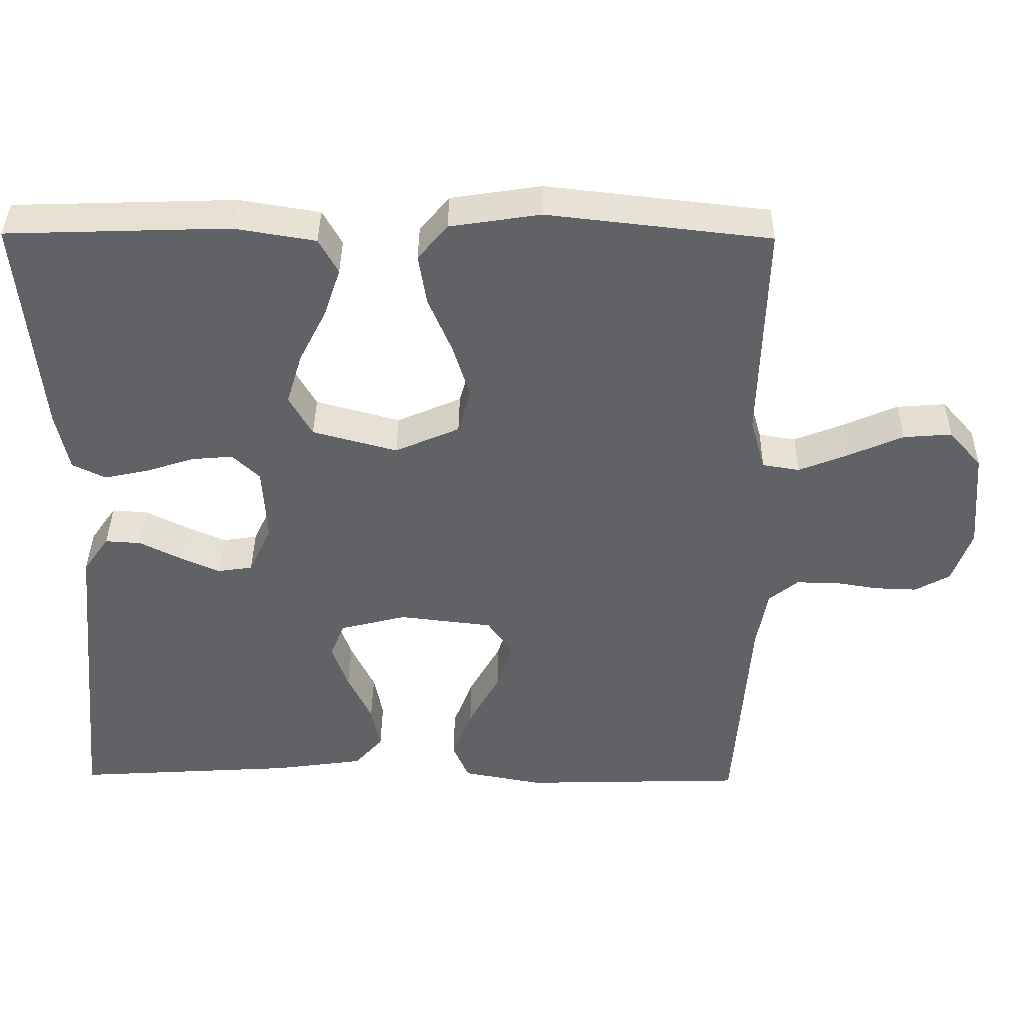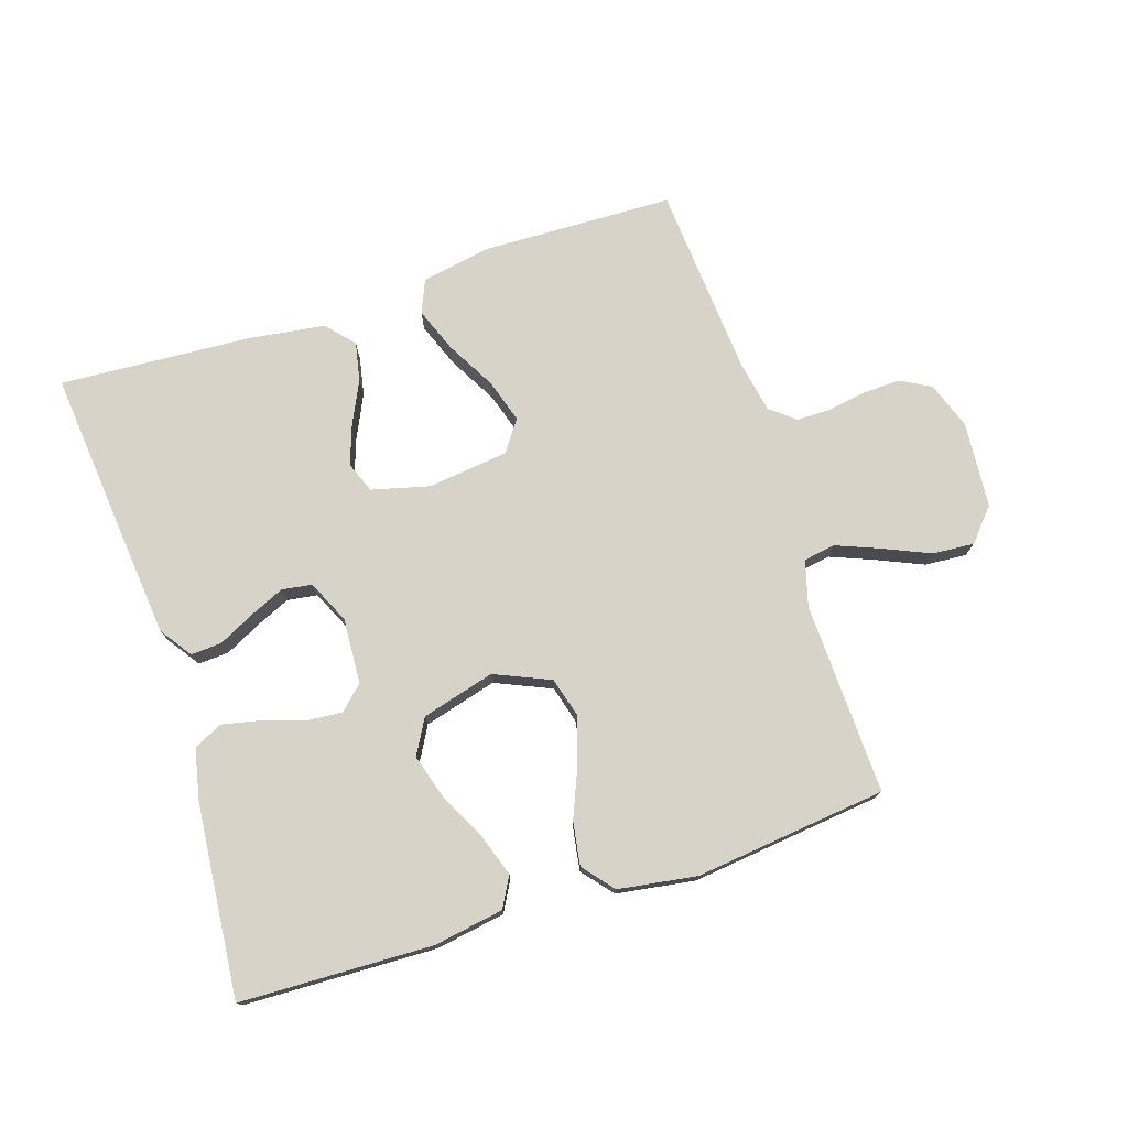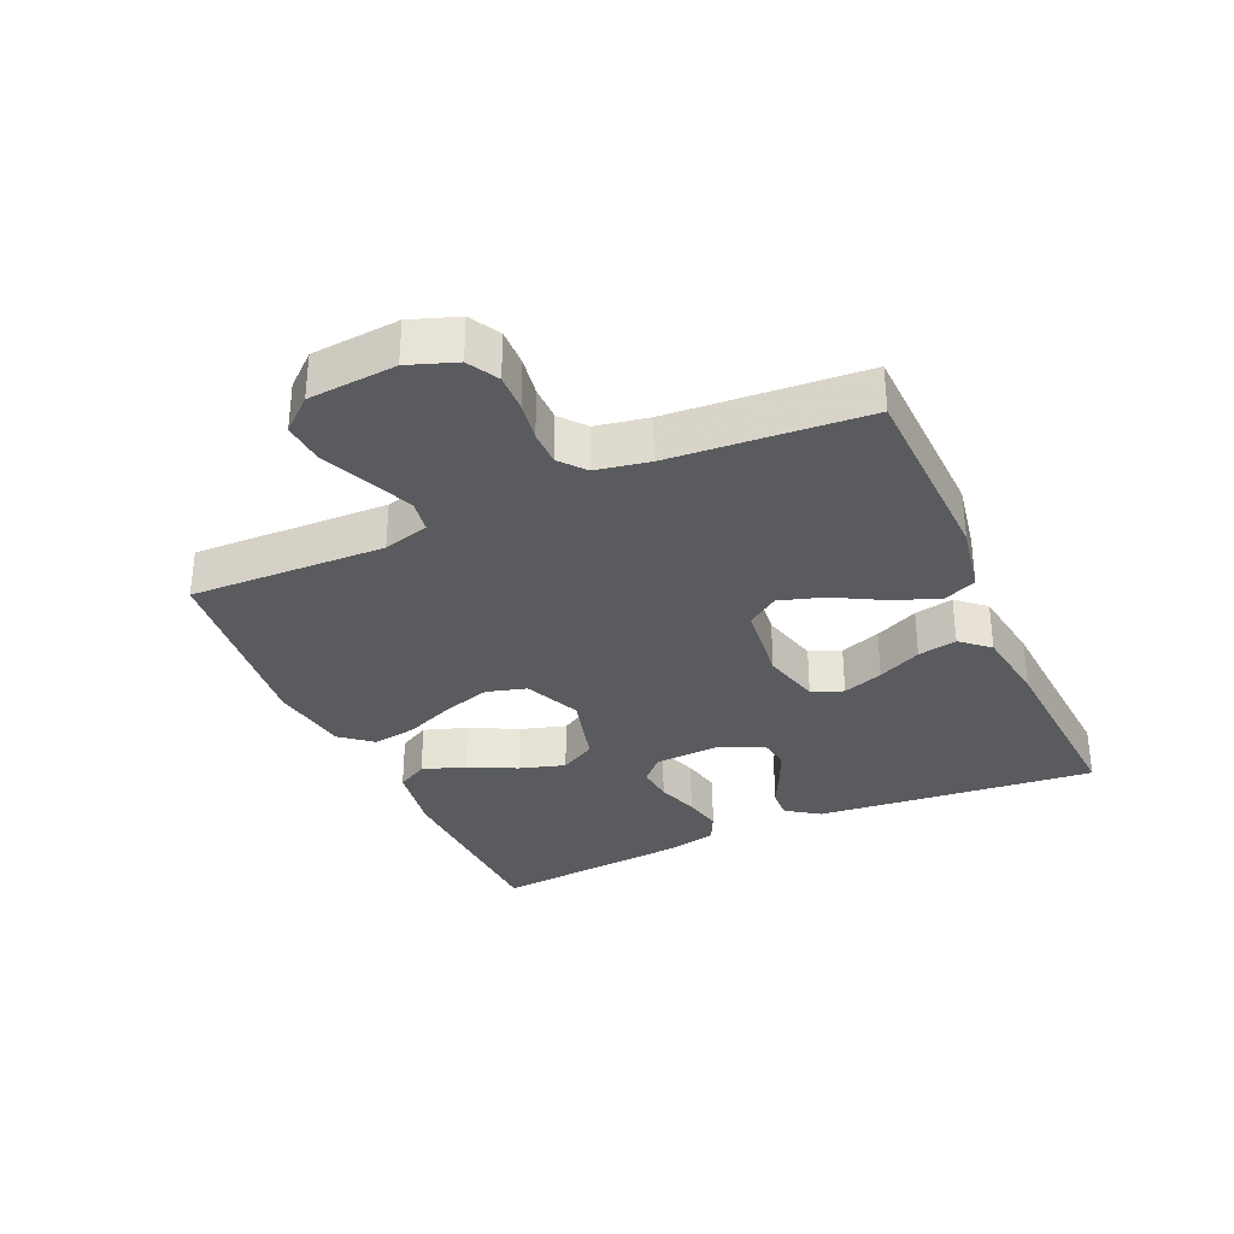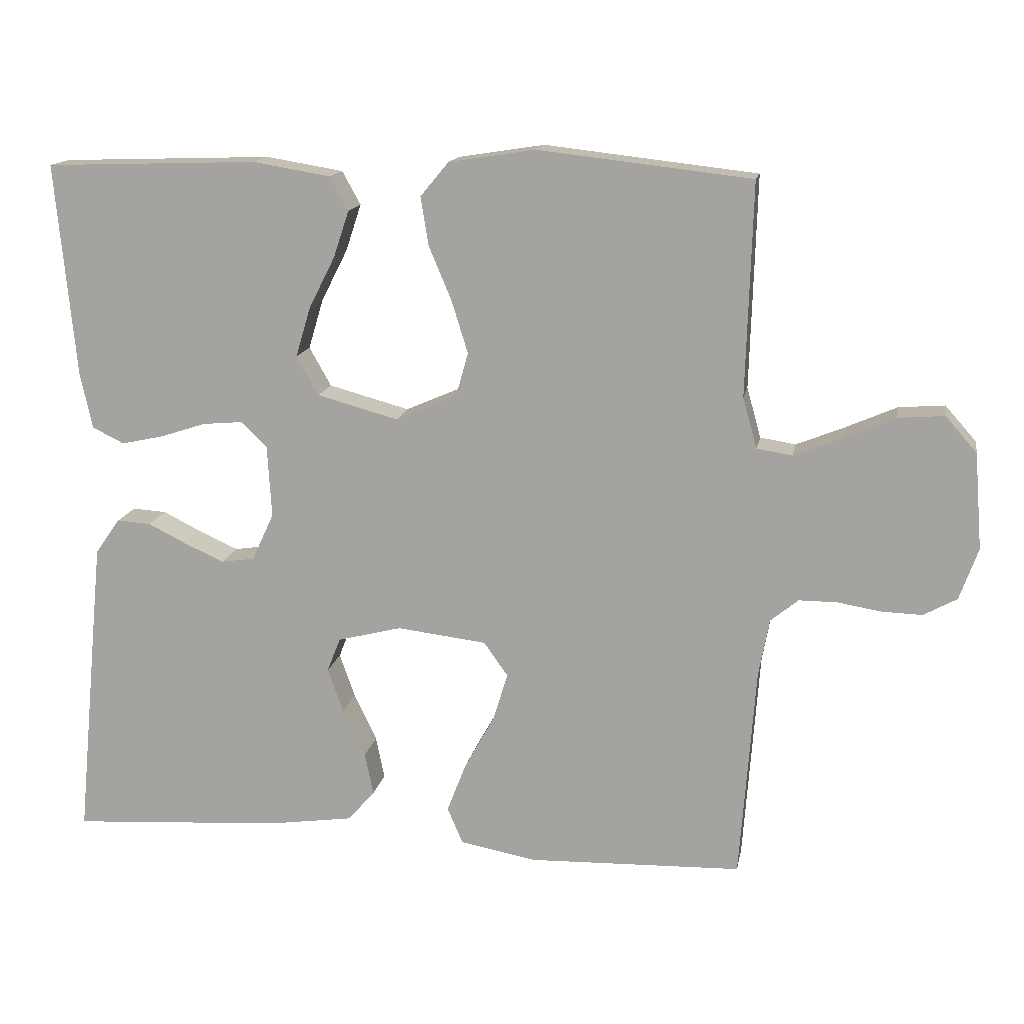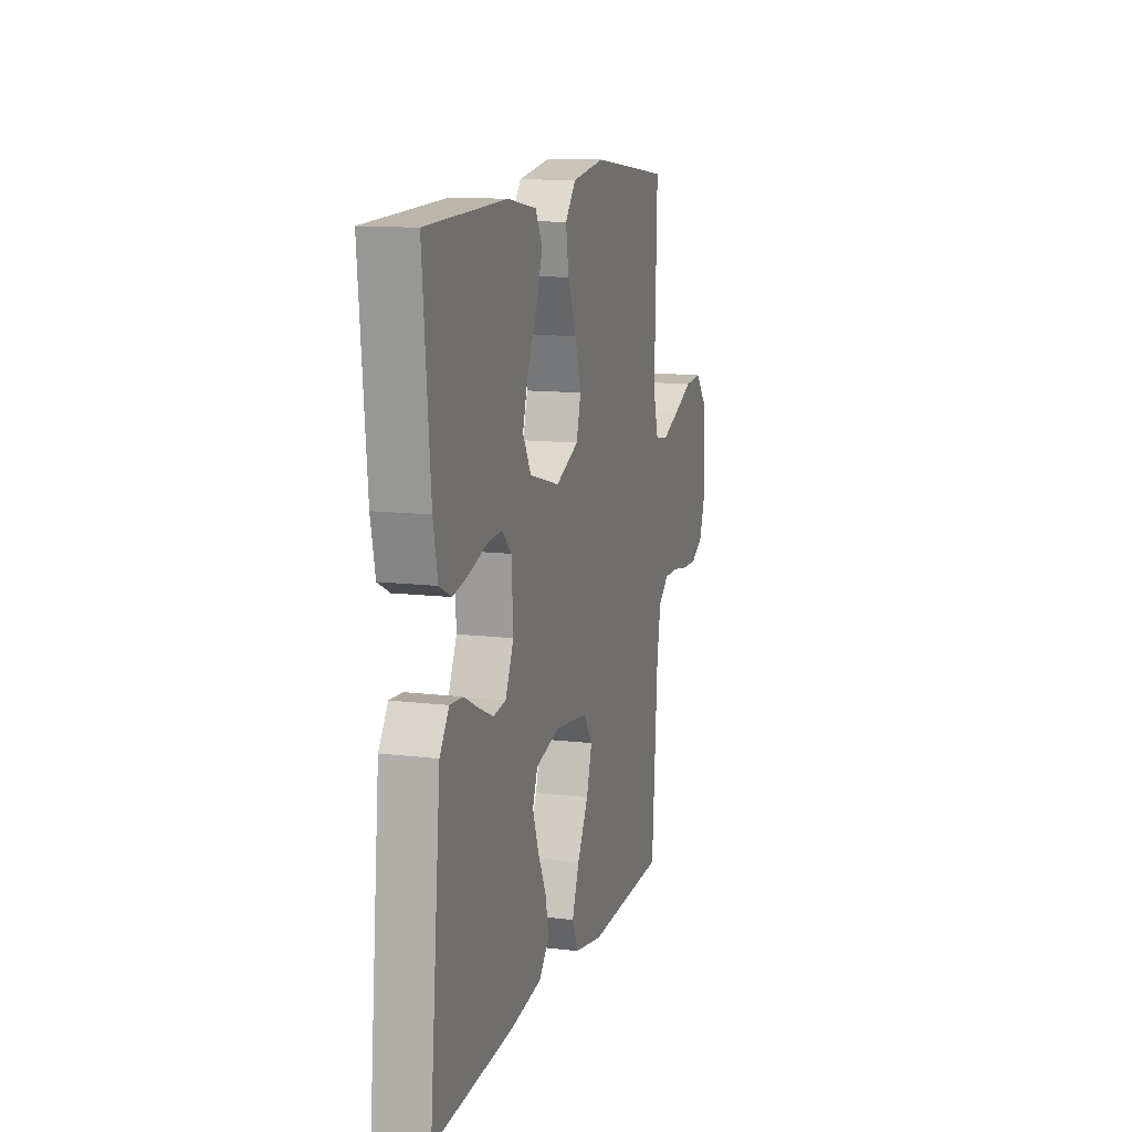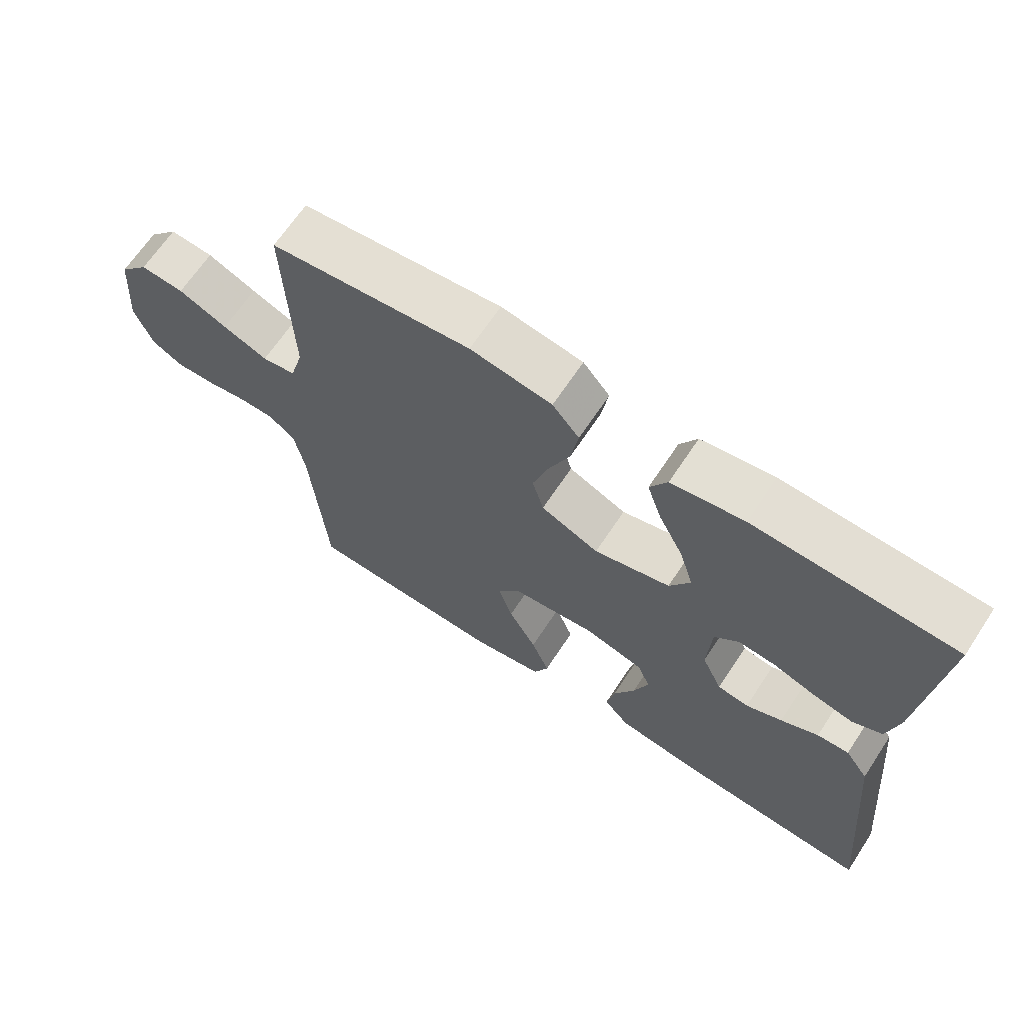
<metadata>
{"format":"obj","ext":"obj","renderer":"f3d","projection":"perspective","resolution":1024,"background":"white","views":[{"elev":39.3,"azim":0.7,"up":"+Z"},{"elev":75.8,"azim":-18.0,"up":"+Y"},{"elev":-32.6,"azim":114.1,"up":"+Y"},{"elev":14.7,"azim":10.4,"up":"+Z"},{"elev":12.1,"azim":-74.1,"up":"+Z"},{"elev":66.6,"azim":-146.5,"up":"+Z"}]}
</metadata>
<code>
v -0.5 0.07 -0.5
v -0.471 0.07 -0.2
v -0.458 0.07 -0.069
v -0.423 0.07 -0.019
v -0.375 0.07 -0.022
v -0.319 0.07 -0.05
v -0.265 0.07 -0.074
v -0.218 0.07 -0.067
v -0.187 0.07 0
v -0.193 0.07 0.102
v -0.23 0.07 0.137
v -0.286 0.07 0.132
v -0.35 0.07 0.111
v -0.41 0.07 0.098
v -0.455 0.07 0.12
v -0.472 0.07 0.2
v -0.5 0.07 0.5
v -0.2 0.07 0.51
v -0.091 0.07 0.492
v -0.065 0.07 0.445
v -0.087 0.07 0.379
v -0.124 0.07 0.306
v -0.145 0.07 0.236
v -0.114 0.07 0.181
v 0 0.07 0.15
v 0.087 0.07 0.188
v 0.104 0.07 0.249
v 0.081 0.07 0.323
v 0.049 0.07 0.399
v 0.038 0.07 0.467
v 0.078 0.07 0.515
v 0.2 0.07 0.534
v 0.5 0.07 0.5
v 0.491 0.07 0.2
v 0.511 0.07 0.129
v 0.561 0.07 0.121
v 0.628 0.07 0.148
v 0.701 0.07 0.18
v 0.766 0.07 0.185
v 0.81 0.07 0.135
v 0.821 0.07 0
v 0.795 0.07 -0.073
v 0.748 0.07 -0.099
v 0.69 0.07 -0.097
v 0.63 0.07 -0.087
v 0.576 0.07 -0.087
v 0.537 0.07 -0.119
v 0.522 0.07 -0.2
v 0.5 0.07 -0.5
v 0.2 0.07 -0.509
v 0.092 0.07 -0.489
v 0.07 0.07 -0.438
v 0.097 0.07 -0.368
v 0.139 0.07 -0.292
v 0.16 0.07 -0.224
v 0.126 0.07 -0.176
v 0 0.07 -0.161
v -0.09 0.07 -0.184
v -0.109 0.07 -0.232
v -0.087 0.07 -0.294
v -0.055 0.07 -0.361
v -0.043 0.07 -0.421
v -0.081 0.07 -0.464
v -0.2 0.07 -0.481
v -0.5 0 -0.5
v -0.471 0 -0.2
v -0.458 0 -0.069
v -0.423 0 -0.019
v -0.375 0 -0.022
v -0.319 0 -0.05
v -0.265 0 -0.074
v -0.218 0 -0.067
v -0.187 0 0
v -0.193 0 0.102
v -0.23 0 0.137
v -0.286 0 0.132
v -0.35 0 0.111
v -0.41 0 0.098
v -0.455 0 0.12
v -0.472 0 0.2
v -0.5 0 0.5
v -0.2 0 0.51
v -0.091 0 0.492
v -0.065 0 0.445
v -0.087 0 0.379
v -0.124 0 0.306
v -0.145 0 0.236
v -0.114 0 0.181
v 0 0 0.15
v 0.087 0 0.188
v 0.104 0 0.249
v 0.081 0 0.323
v 0.049 0 0.399
v 0.038 0 0.467
v 0.078 0 0.515
v 0.2 0 0.534
v 0.5 0 0.5
v 0.491 0 0.2
v 0.511 0 0.129
v 0.561 0 0.121
v 0.628 0 0.148
v 0.701 0 0.18
v 0.766 0 0.185
v 0.81 0 0.135
v 0.821 0 0
v 0.795 0 -0.073
v 0.748 0 -0.099
v 0.69 0 -0.097
v 0.63 0 -0.087
v 0.576 0 -0.087
v 0.537 0 -0.119
v 0.522 0 -0.2
v 0.5 0 -0.5
v 0.2 0 -0.509
v 0.092 0 -0.489
v 0.07 0 -0.438
v 0.097 0 -0.368
v 0.139 0 -0.292
v 0.16 0 -0.224
v 0.126 0 -0.176
v 0 0 -0.161
v -0.09 0 -0.184
v -0.109 0 -0.232
v -0.087 0 -0.294
v -0.055 0 -0.361
v -0.043 0 -0.421
v -0.081 0 -0.464
v -0.2 0 -0.481
f 60 61 62 63
f 59 60 63 64
f 51 52 53 54
f 51 54 55
f 48 49 50 51
f 47 48 51 55
f 46 47 55 56
f 42 43 44 45
f 42 45 46
f 41 42 46
f 37 38 39 40
f 36 37 40 41
f 35 36 41 46
f 31 32 33 34
f 31 34 35
f 28 29 30 31
f 27 28 31 35
f 26 27 35 46
f 19 20 21 22
f 19 22 23
f 18 19 23
f 17 18 23
f 16 17 23 24
f 12 13 14 15
f 11 12 15 16
f 3 4 5 6
f 3 6 7
f 2 3 7
f 59 64 1 2
f 58 59 2 7
f 57 58 7 8
f 56 57 8 9
f 25 26 46 56
f 25 56 9 10
f 11 16 24 25
f 10 11 25
f 127 126 125 124
f 128 127 124 123
f 118 117 116 115
f 119 118 115
f 115 114 113 112
f 119 115 112 111
f 120 119 111 110
f 109 108 107 106
f 110 109 106
f 110 106 105
f 104 103 102 101
f 105 104 101 100
f 110 105 100 99
f 98 97 96 95
f 99 98 95
f 95 94 93 92
f 99 95 92 91
f 110 99 91 90
f 86 85 84 83
f 87 86 83
f 87 83 82
f 87 82 81
f 88 87 81 80
f 79 78 77 76
f 80 79 76 75
f 70 69 68 67
f 71 70 67
f 71 67 66
f 66 65 128 123
f 71 66 123 122
f 72 71 122 121
f 73 72 121 120
f 120 110 90 89
f 74 73 120 89
f 89 88 80 75
f 89 75 74
f 1 65 66 2
f 2 66 67 3
f 3 67 68 4
f 4 68 69 5
f 5 69 70 6
f 6 70 71 7
f 7 71 72 8
f 8 72 73 9
f 9 73 74 10
f 10 74 75 11
f 11 75 76 12
f 12 76 77 13
f 13 77 78 14
f 14 78 79 15
f 15 79 80 16
f 16 80 81 17
f 17 81 82 18
f 18 82 83 19
f 19 83 84 20
f 20 84 85 21
f 21 85 86 22
f 22 86 87 23
f 23 87 88 24
f 24 88 89 25
f 25 89 90 26
f 26 90 91 27
f 27 91 92 28
f 28 92 93 29
f 29 93 94 30
f 30 94 95 31
f 31 95 96 32
f 32 96 97 33
f 33 97 98 34
f 34 98 99 35
f 35 99 100 36
f 36 100 101 37
f 37 101 102 38
f 38 102 103 39
f 39 103 104 40
f 40 104 105 41
f 41 105 106 42
f 42 106 107 43
f 43 107 108 44
f 44 108 109 45
f 45 109 110 46
f 46 110 111 47
f 47 111 112 48
f 48 112 113 49
f 49 113 114 50
f 50 114 115 51
f 51 115 116 52
f 52 116 117 53
f 53 117 118 54
f 54 118 119 55
f 55 119 120 56
f 56 120 121 57
f 57 121 122 58
f 58 122 123 59
f 59 123 124 60
f 60 124 125 61
f 61 125 126 62
f 62 126 127 63
f 63 127 128 64
f 64 128 65 1

</code>
